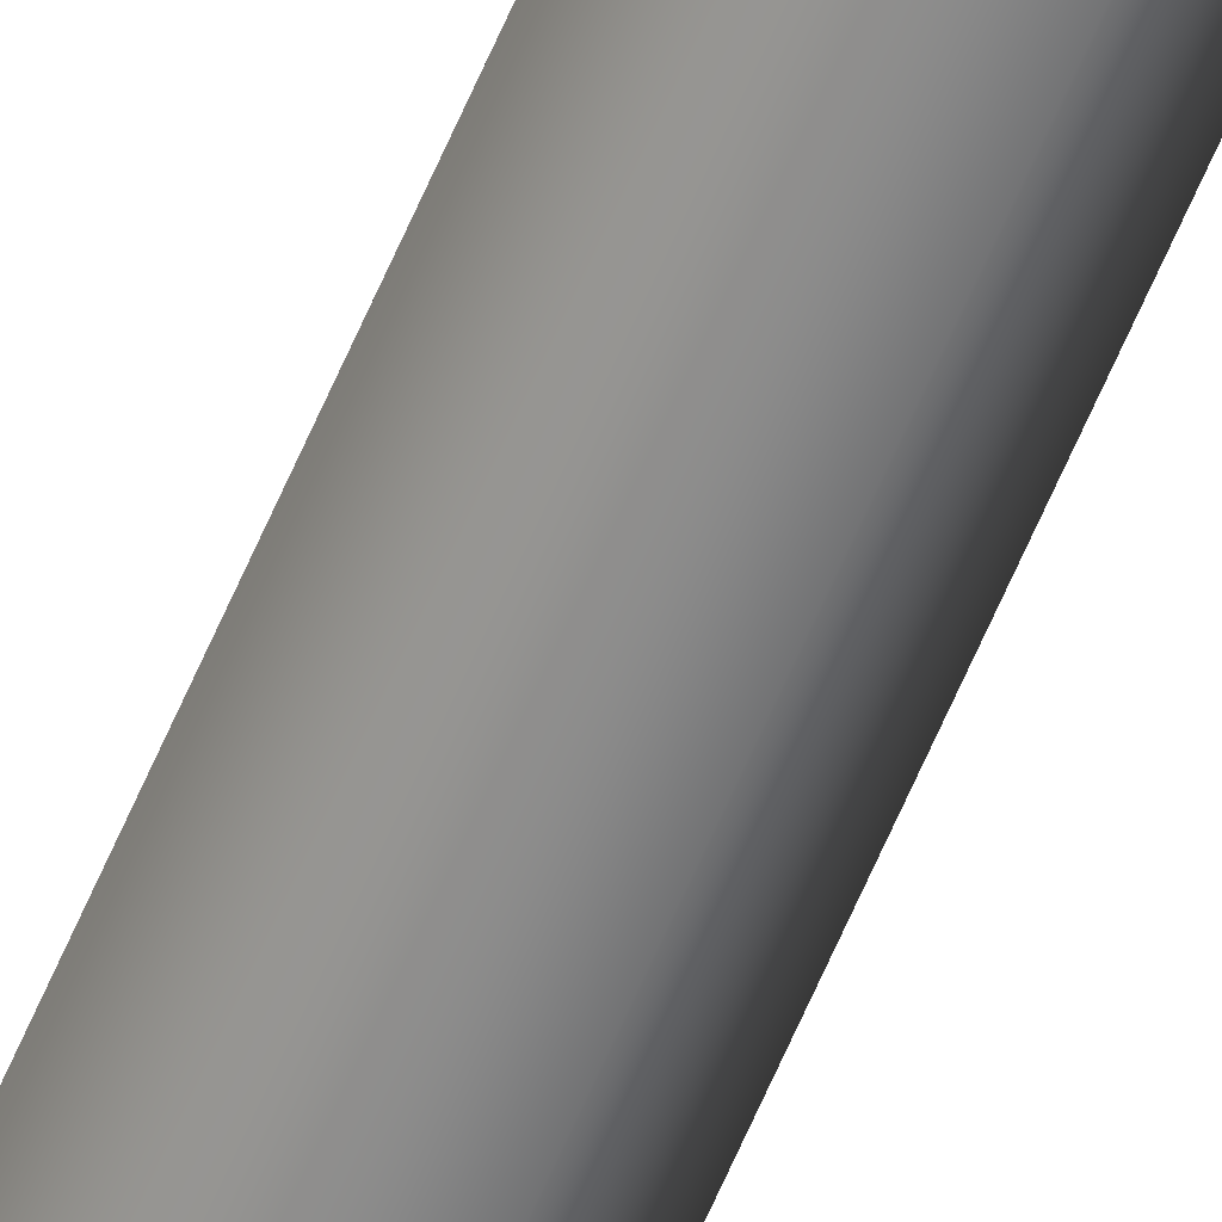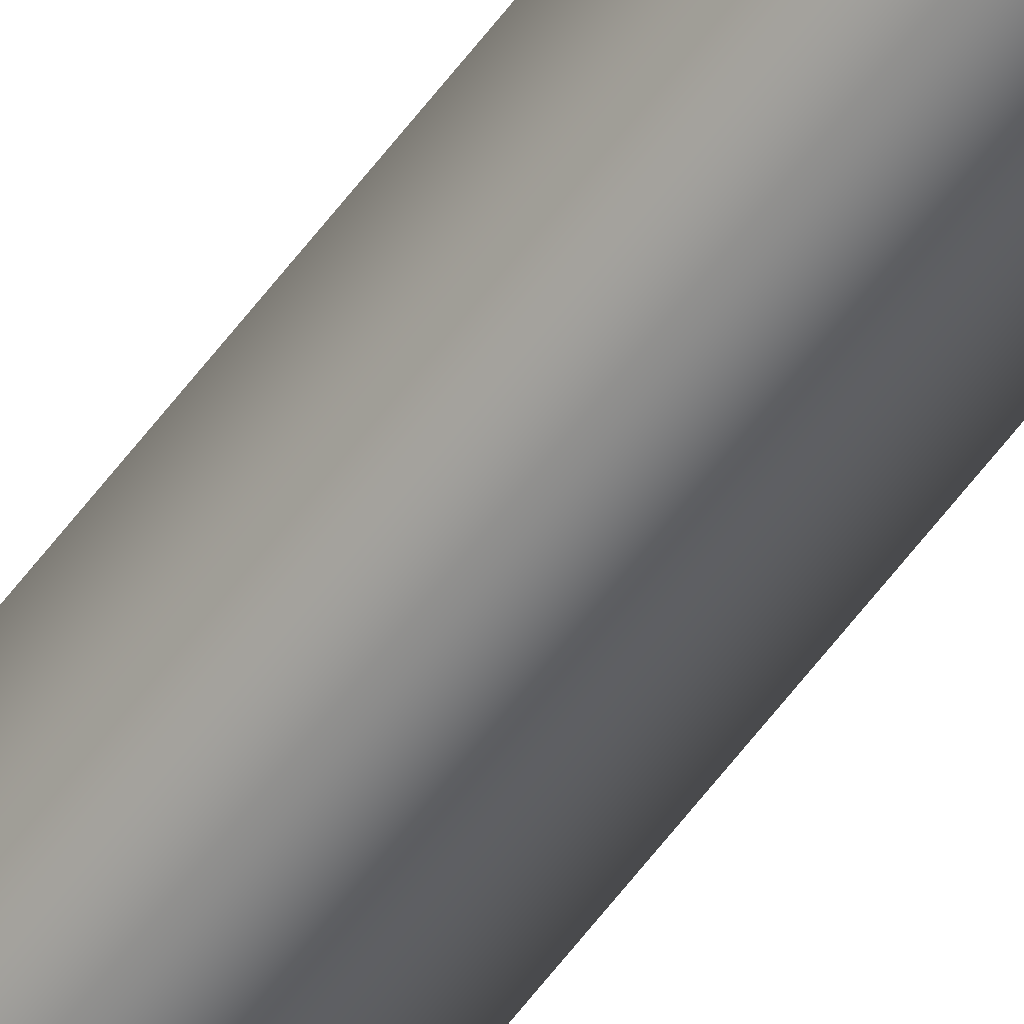
<metadata>
{"format":"obj","ext":"obj","renderer":"f3d","projection":"perspective","resolution":1024,"background":"white","views":[{"elev":-62.0,"azim":157.2,"up":"+Z"},{"elev":-57.1,"azim":-35.6,"up":"+Z"}]}
</metadata>
<code>
v 0.1843 32.73 -137.2
v 0.1843 38.67 -137.2
v 0.221 32.73 -137.2
v 0.221 38.67 -137.2
v 0.1645 38.67 -137.1
v 0.2011 38.67 -137.1
v 0.2011 32.73 -137.1
v 0.1645 32.73 -137.1
f 1 2 3
f 3 2 4
f 5 6 2
f 2 6 4
f 3 4 7
f 7 4 6
f 8 5 1
f 1 5 2
f 8 1 7
f 7 1 3
f 7 6 8
f 8 6 5

</code>
